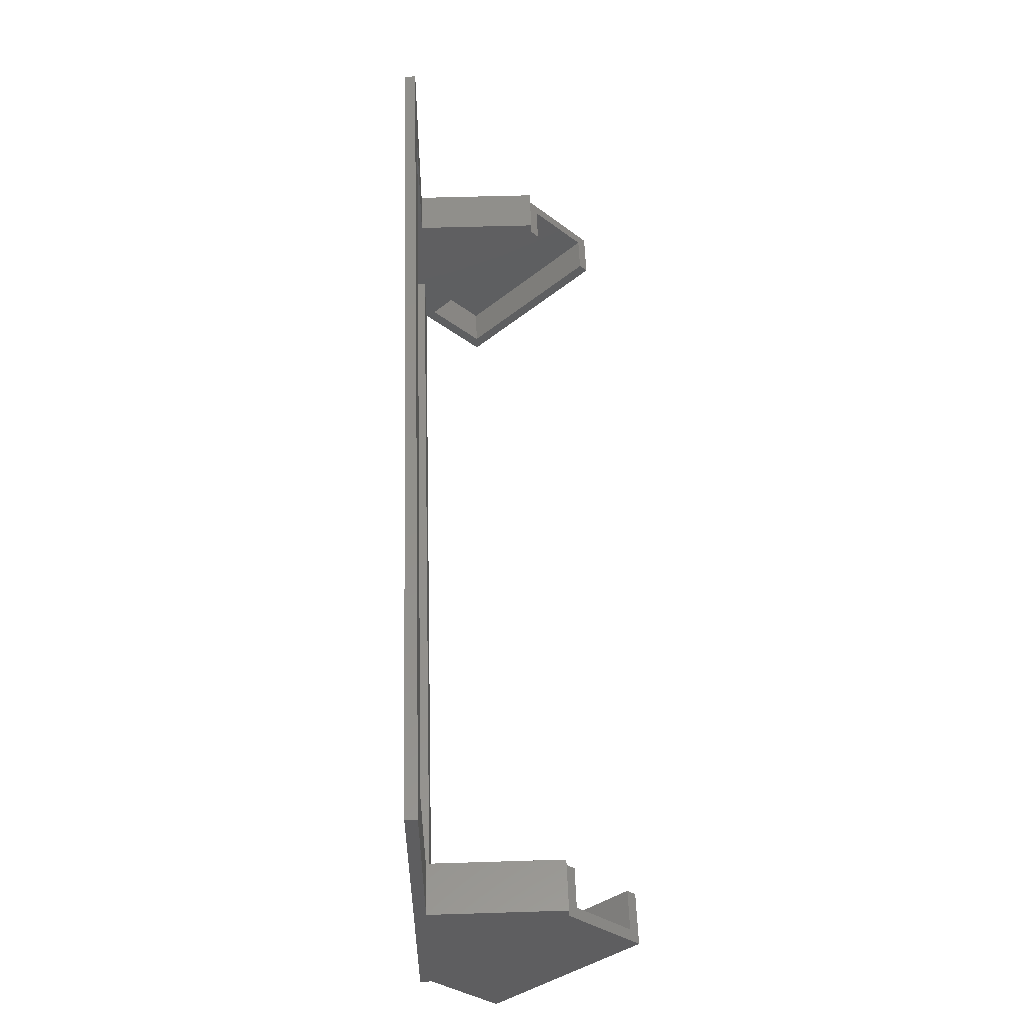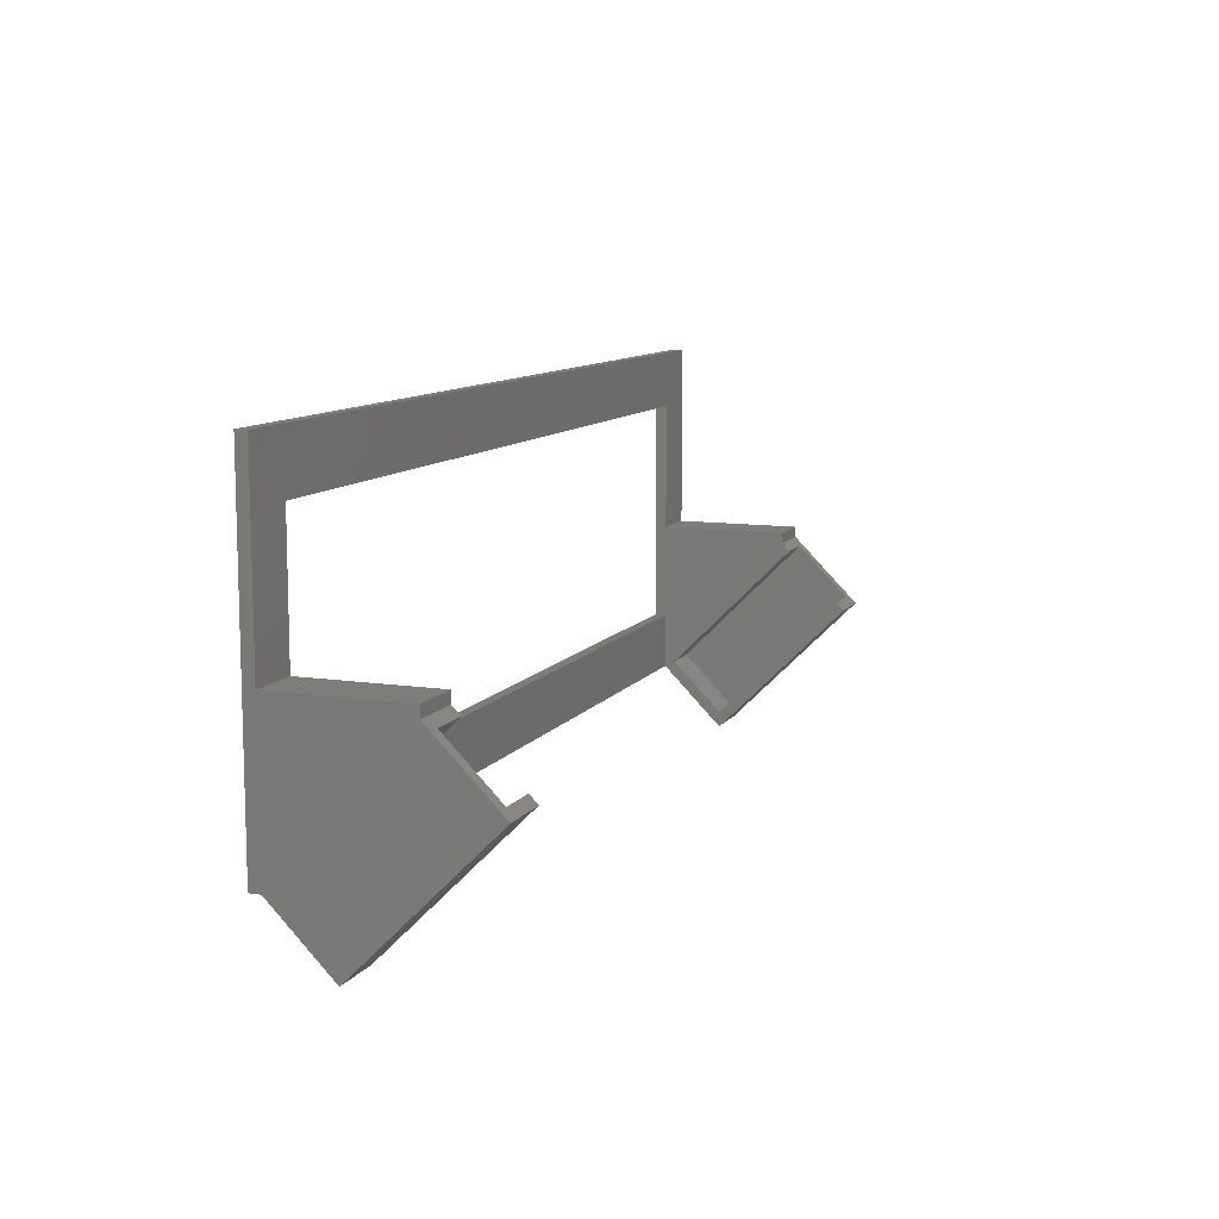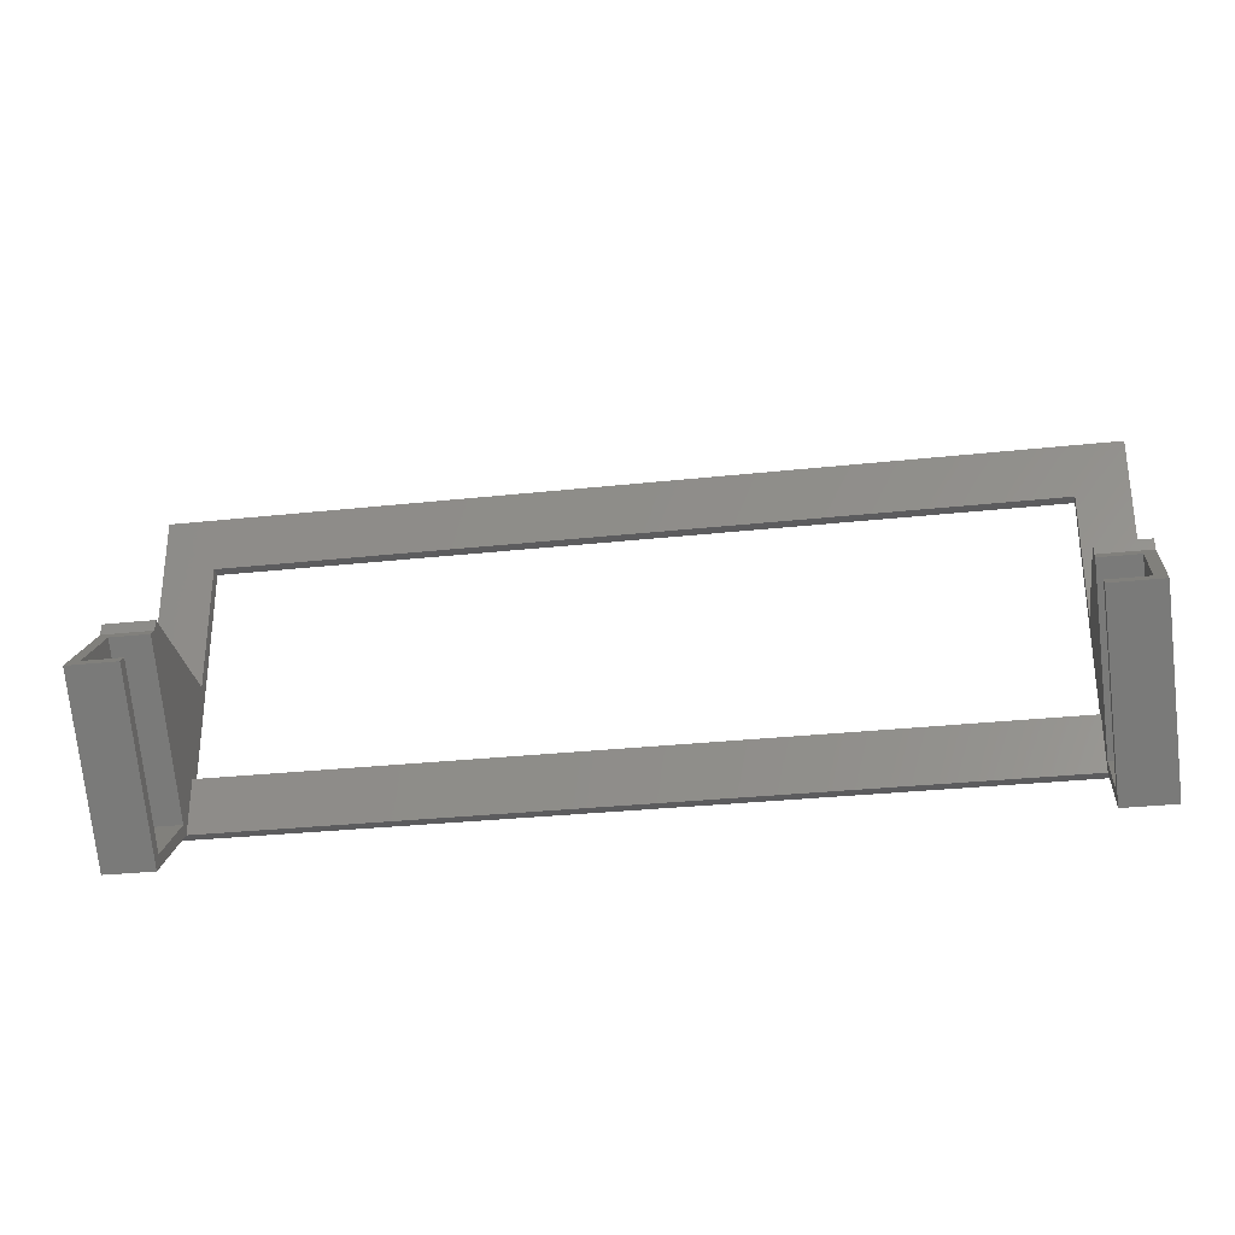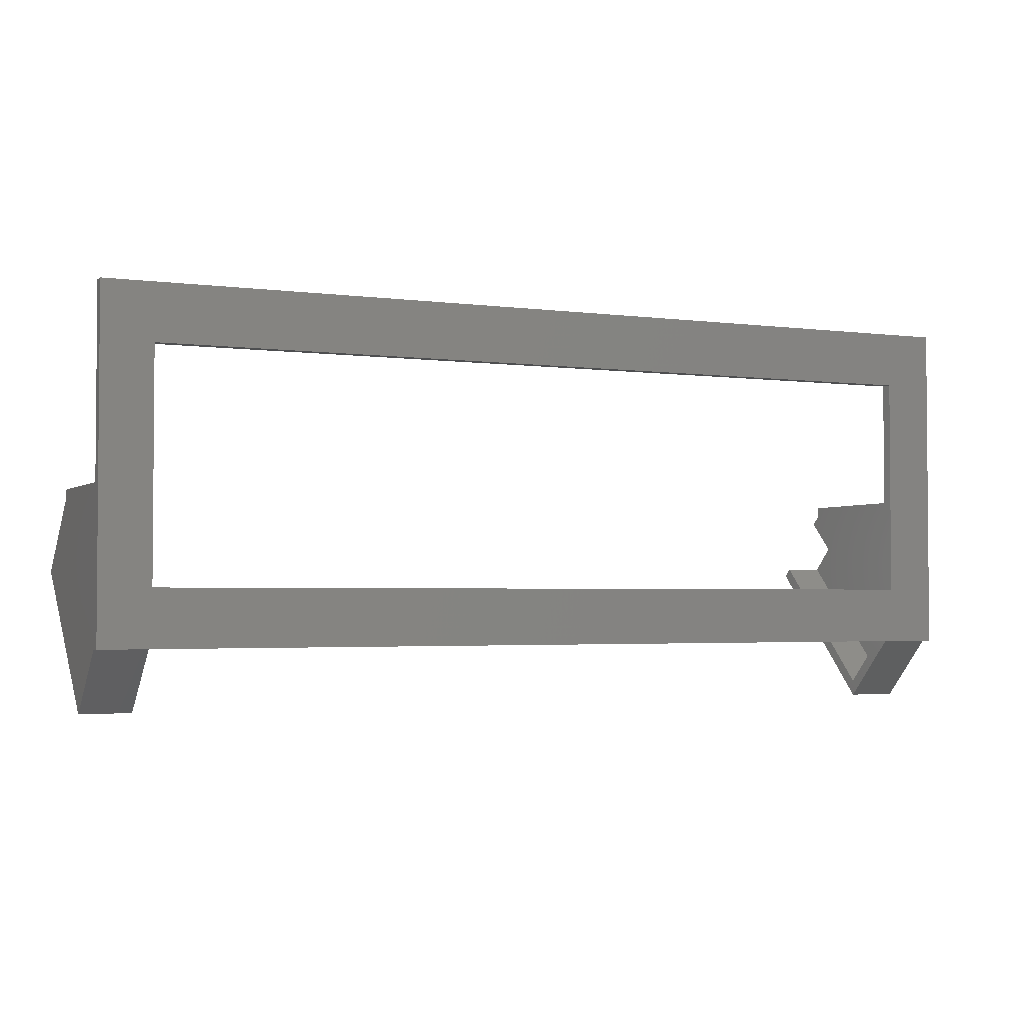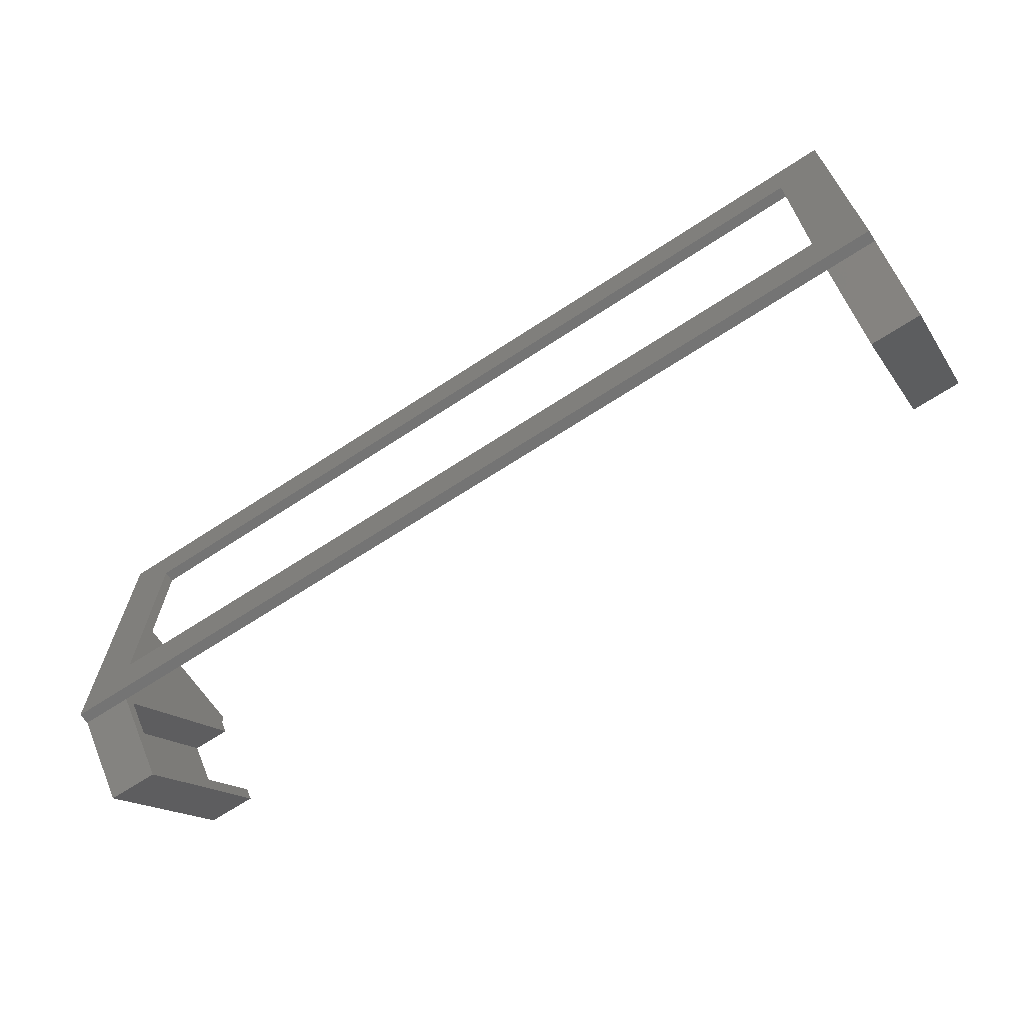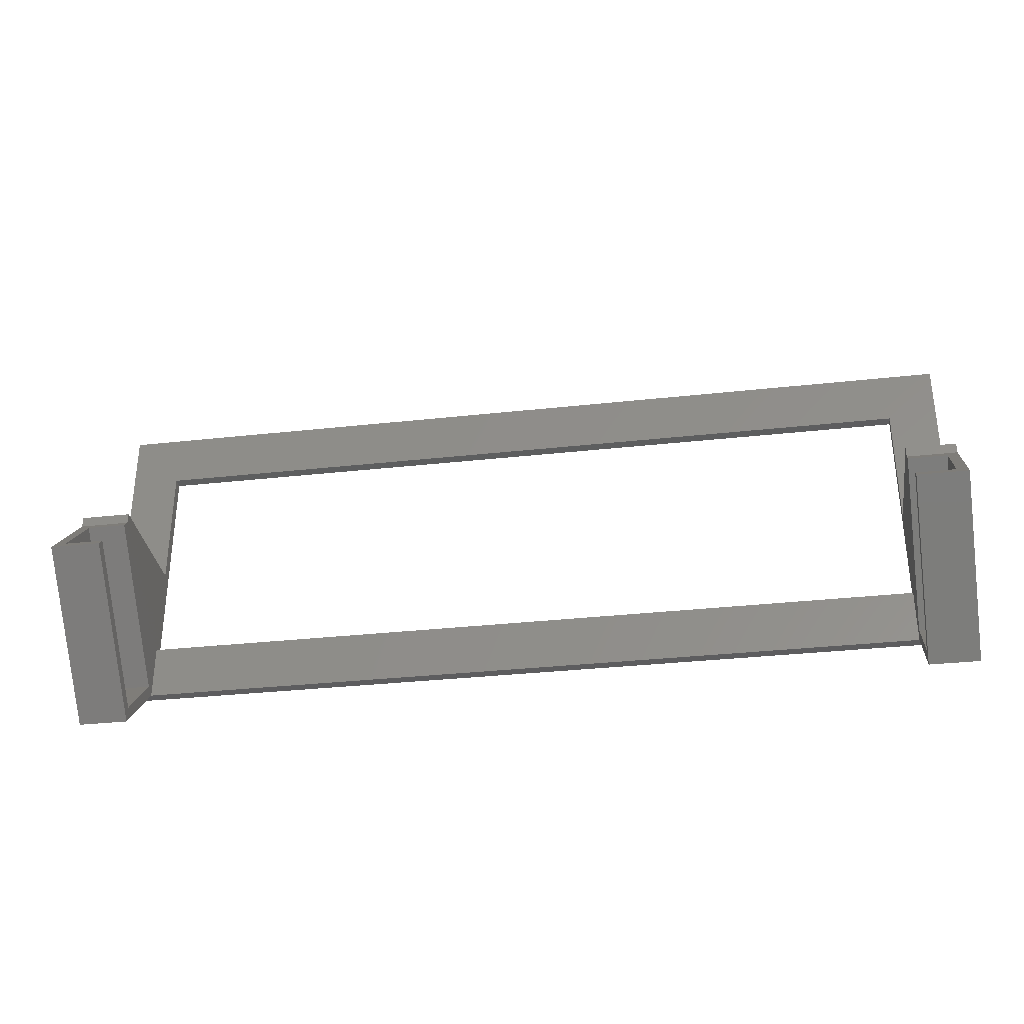
<metadata>
{"format":"stl","ext":"stl","renderer":"f3d","projection":"perspective","resolution":1024,"background":"white","views":[{"elev":53.4,"azim":-91.9,"up":"+Y"},{"elev":10.3,"azim":-69.0,"up":"+Y"},{"elev":-29.8,"azim":9.1,"up":"+Y"},{"elev":-2.7,"azim":155.0,"up":"+Y"},{"elev":-66.6,"azim":-146.6,"up":"+Y"},{"elev":-33.0,"azim":8.7,"up":"+Y"}]}
</metadata>
<code>
# stl→obj: 60 verts, 120 faces
v 0 60 0
v 0 27 2
v 0 60 2
v 0 25.04 25
v 0 27 25
v 0 0 2
v 0 0 0
v 0 13.04 37.04
v 0 -11 13
v 0 25.06 25.02
v 9 25.06 25.02
v 2 23.65 26.43
v 9 23.65 26.43
v 2 14.46 35.63
v 9 13.04 37.04
v 9 14.46 35.63
v 9 -8.172 13
v 9 -11 13
v 9 25.04 25
v 9 27 2
v 9 27 25
v 9 10 2
v 9 27 0
v 9 10 0
v 9 1.021 3.808
v 9 0 2
v 9 50 0
v 9 50 2
v 2 1.021 3.808
v 2 -8.172 13
v 155 0 2
v 155 10 2
v 164 60 2
v 155 50 2
v 164 27 2
v 155 27 2
v 164 25.06 25.02
v 164 13.04 37.04
v 164 25.04 25
v 164 27 25
v 164 60 0
v 164 0 2
v 164 0 0
v 164 -11 13
v 155 27 0
v 155 10 0
v 155 50 0
v 155 25.04 25
v 155 27 25
v 155 23.65 26.43
v 155 1.021 3.808
v 155 -8.172 13
v 155 -11 13
v 155 25.06 25.02
v 155 13.04 37.04
v 155 14.46 35.63
v 162 23.65 26.43
v 162 14.46 35.63
v 162 1.021 3.808
v 162 -8.172 13
f 1 2 3
f 2 4 5
f 6 4 2
f 7 2 1
f 6 2 7
f 4 6 8
f 8 6 9
f 10 4 8
f 11 12 13
f 12 10 14
f 10 12 11
f 14 15 16
f 14 8 15
f 8 14 10
f 15 17 16
f 17 15 18
f 11 13 19
f 19 20 21
f 22 20 19
f 22 19 13
f 20 22 23
f 23 22 24
f 25 22 13
f 25 26 22
f 17 26 25
f 26 17 18
f 20 27 28
f 27 20 23
f 4 11 19
f 11 4 10
f 6 18 9
f 18 6 26
f 9 15 8
f 15 9 18
f 14 29 12
f 29 14 30
f 29 13 12
f 13 29 25
f 25 30 17
f 30 25 29
f 17 14 16
f 14 17 30
f 22 31 32
f 31 22 26
f 33 34 35
f 33 28 34
f 3 28 33
f 2 28 3
f 28 2 20
f 35 34 36
f 37 38 39
f 40 39 35
f 35 41 33
f 42 39 38
f 39 42 35
f 43 35 42
f 35 43 41
f 38 44 42
f 41 3 33
f 3 41 1
f 45 43 46
f 43 24 46
f 7 23 24
f 1 23 7
f 7 24 43
f 43 45 41
f 47 41 45
f 27 41 47
f 27 1 41
f 23 1 27
f 7 26 6
f 26 7 31
f 43 31 7
f 31 43 42
f 32 36 45
f 36 48 49
f 36 32 48
f 32 45 46
f 48 32 50
f 32 51 50
f 31 51 32
f 31 52 51
f 52 31 53
f 54 48 50
f 52 55 56
f 55 52 53
f 45 34 47
f 34 45 36
f 46 22 32
f 22 46 24
f 27 34 28
f 34 27 47
f 37 57 38
f 54 57 37
f 57 54 50
f 58 38 57
f 55 58 56
f 58 55 38
f 48 37 39
f 37 48 54
f 31 44 53
f 44 31 42
f 53 38 55
f 38 53 44
f 59 58 57
f 58 59 60
f 51 57 50
f 57 51 59
f 59 52 60
f 52 59 51
f 60 56 58
f 56 60 52
f 20 5 21
f 5 20 2
f 5 19 21
f 19 5 4
f 35 49 40
f 49 35 36
f 49 39 40
f 39 49 48

</code>
